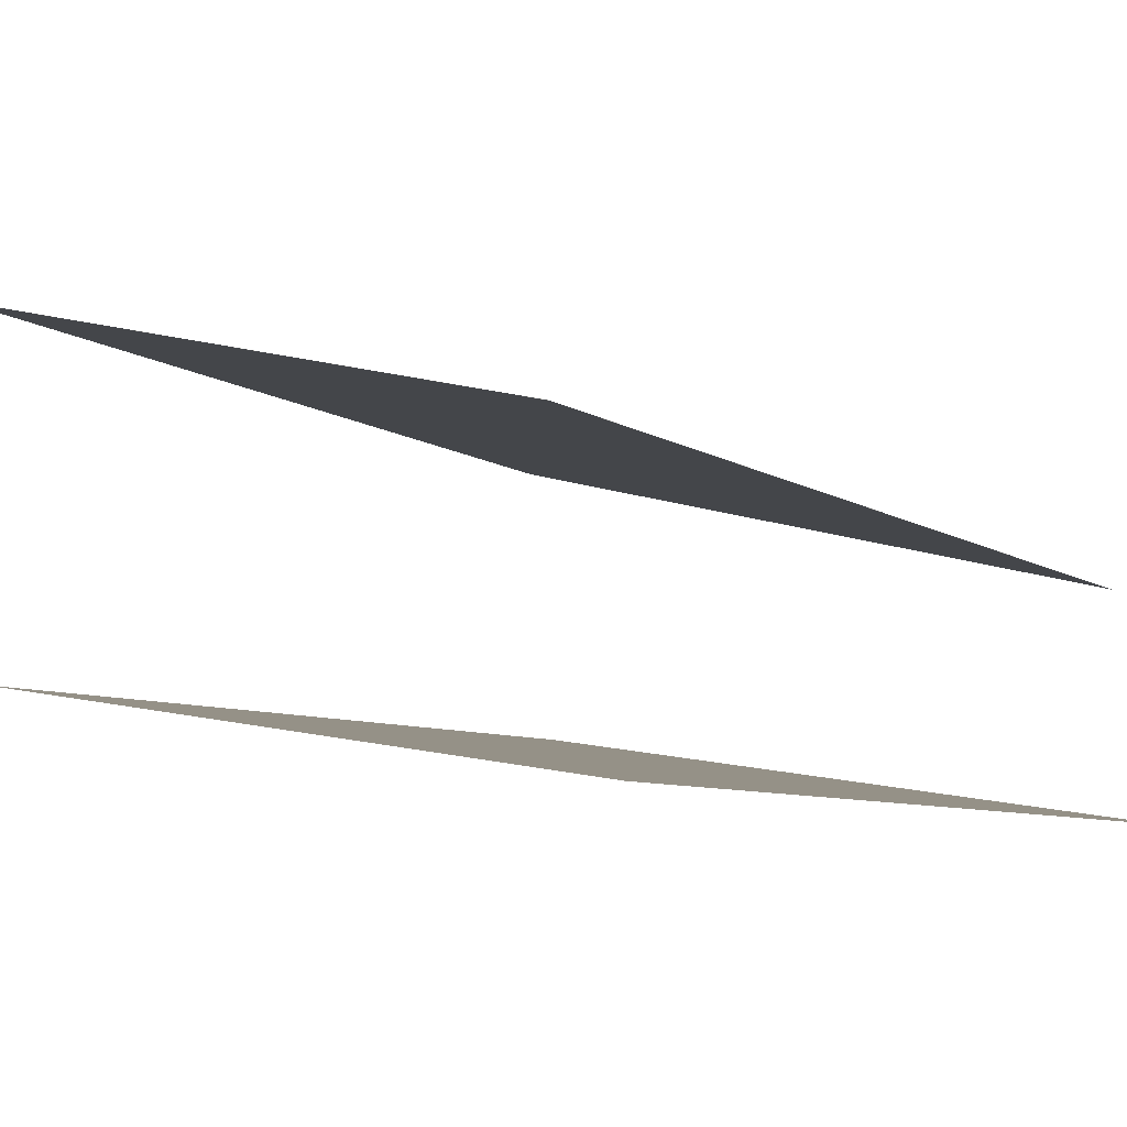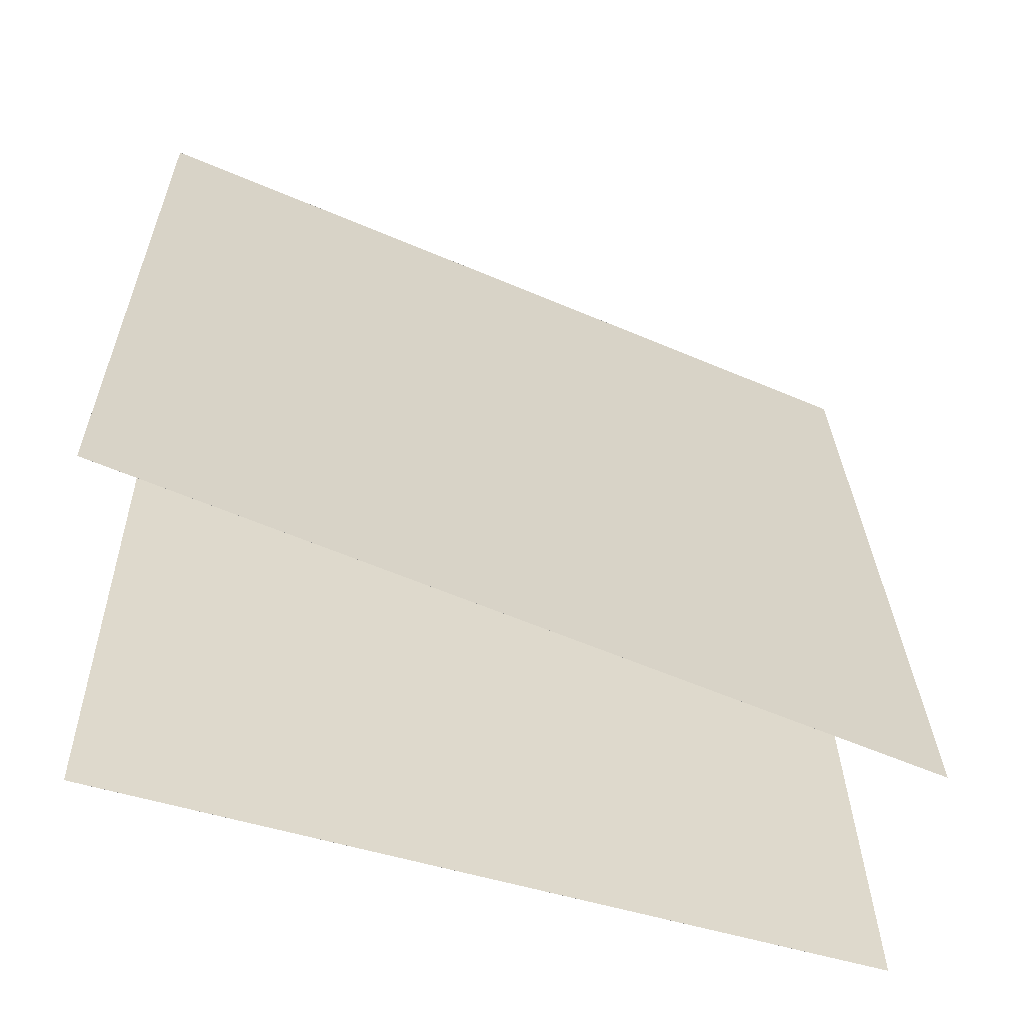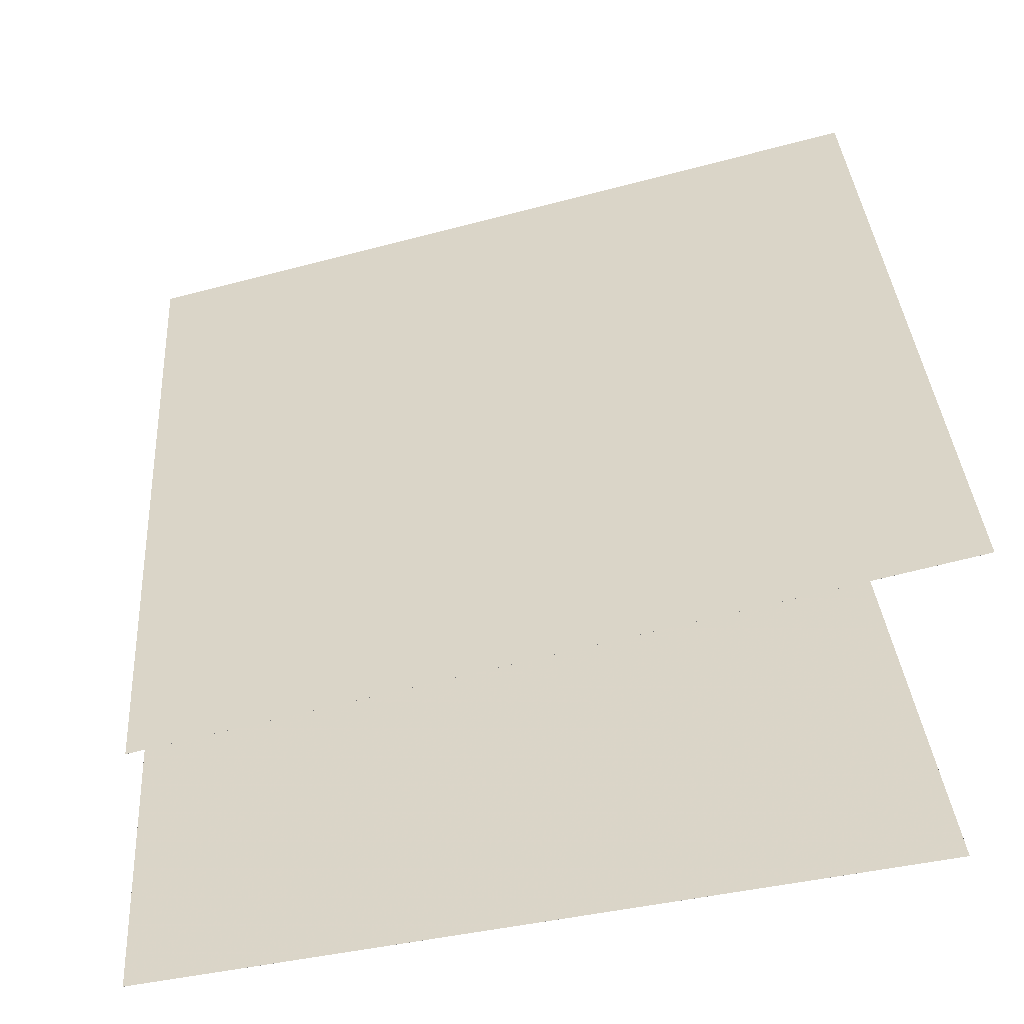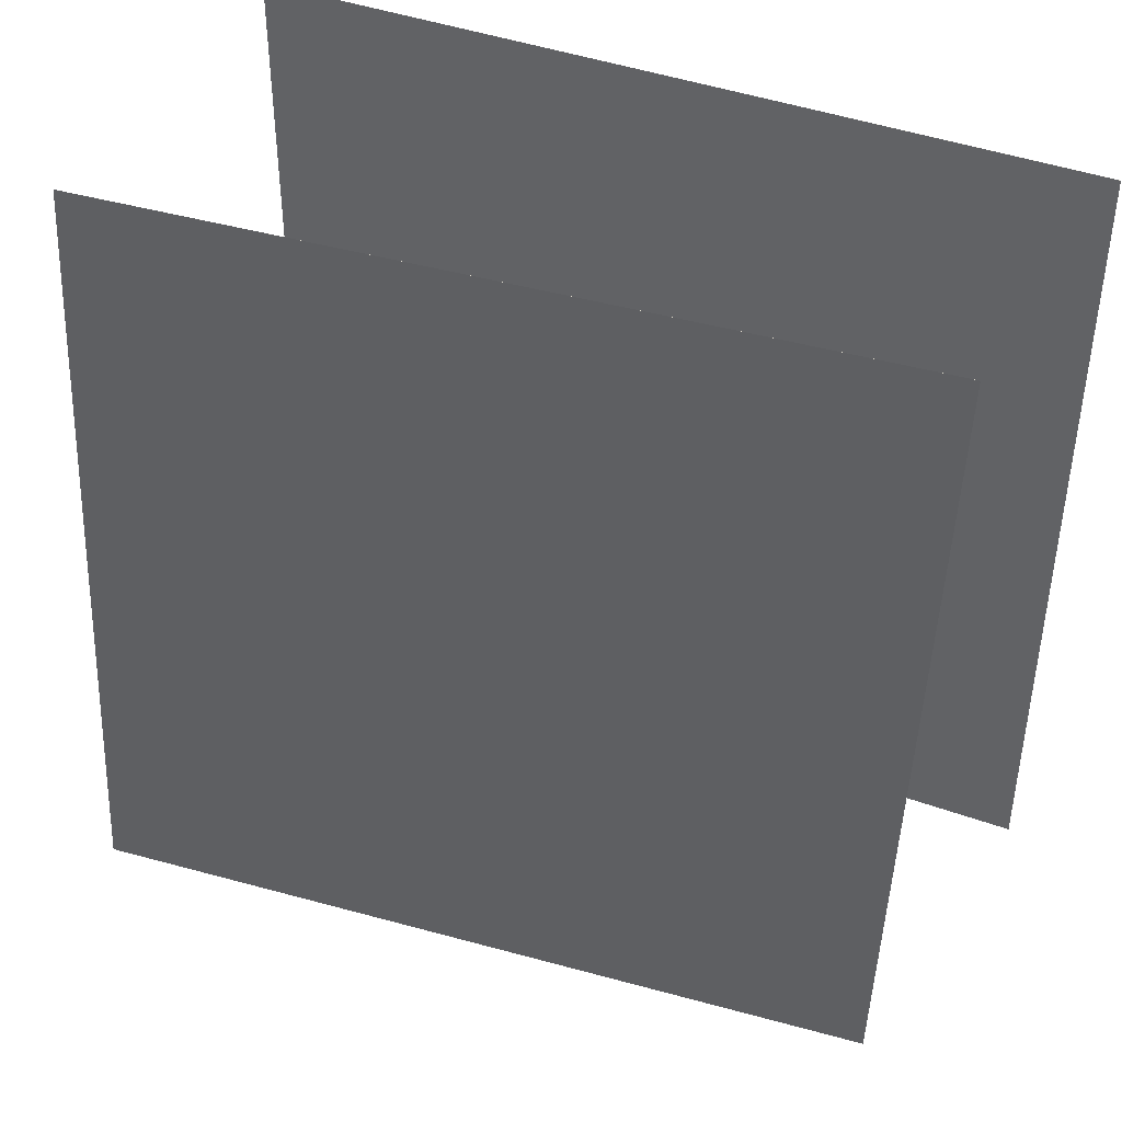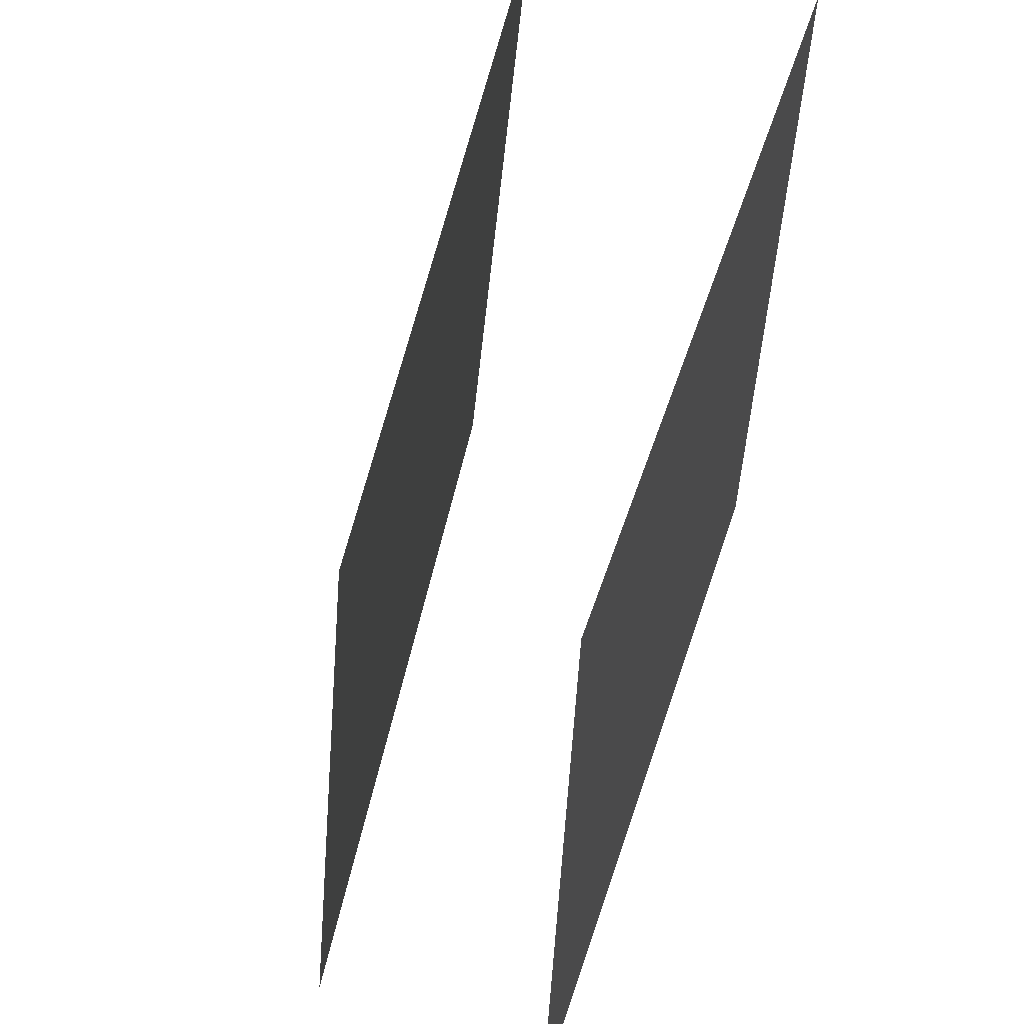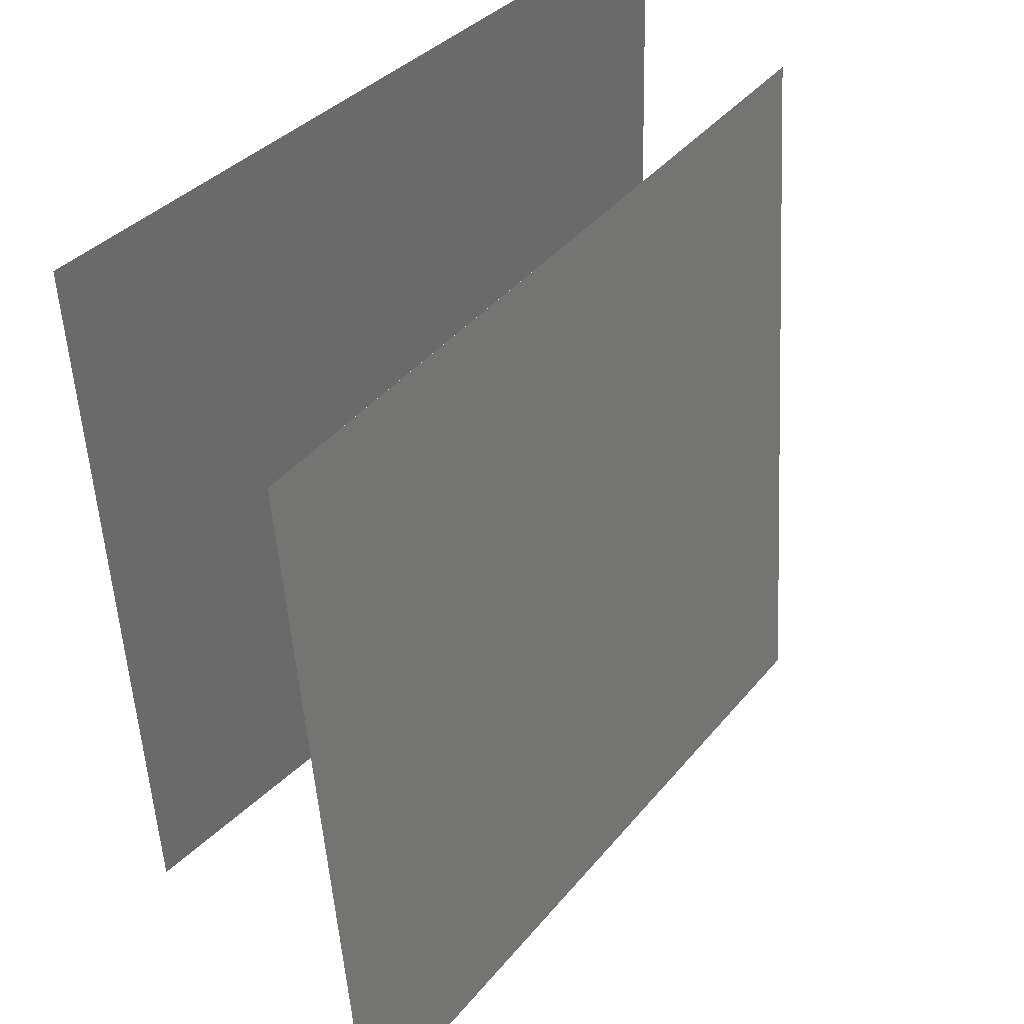
<metadata>
{"format":"obj","ext":"obj","renderer":"f3d","projection":"perspective","resolution":1024,"background":"white","views":[{"elev":-7.0,"azim":42.5,"up":"+Z"},{"elev":-58.6,"azim":-9.2,"up":"+Y"},{"elev":31.0,"azim":176.5,"up":"+Z"},{"elev":44.0,"azim":31.3,"up":"+Y"},{"elev":52.0,"azim":115.6,"up":"+Y"},{"elev":42.3,"azim":-40.2,"up":"+Y"}]}
</metadata>
<code>
v 0.4437 0.493 -0.1171
v 0.4436 0.493 -0.1171
v -0.523 0.5109 0.1269
v -0.523 0.5108 0.1268
v 0.4484 -0.499 -0.02572
v 0.4484 -0.499 -0.02576
v -0.5183 -0.4811 0.2182
v -0.5183 -0.4811 0.2182
f 1.0 7.0 5.0
f 1.0 3.0 7.0
f 1.0 4.0 3.0
f 1.0 2.0 4.0
f 3.0 8.0 7.0
f 3.0 4.0 8.0
f 5.0 7.0 8.0
f 5.0 8.0 6.0
f 1.0 5.0 6.0
f 1.0 6.0 2.0
f 2.0 6.0 8.0
f 2.0 8.0 4.0
v 0.477 -0.4257 -0.3714
v -0.51 -0.4355 -0.234
v 0.4638 0.5701 -0.3953
v -0.5232 0.5603 -0.2578
v 0.477 -0.4257 -0.3714
v -0.51 -0.4355 -0.2339
v 0.4638 0.5701 -0.3952
v -0.5232 0.5603 -0.2578
f 9.0 15.0 13.0
f 9.0 11.0 15.0
f 9.0 12.0 11.0
f 9.0 10.0 12.0
f 11.0 16.0 15.0
f 11.0 12.0 16.0
f 13.0 15.0 16.0
f 13.0 16.0 14.0
f 9.0 13.0 14.0
f 9.0 14.0 10.0
f 10.0 14.0 16.0
f 10.0 16.0 12.0

</code>
